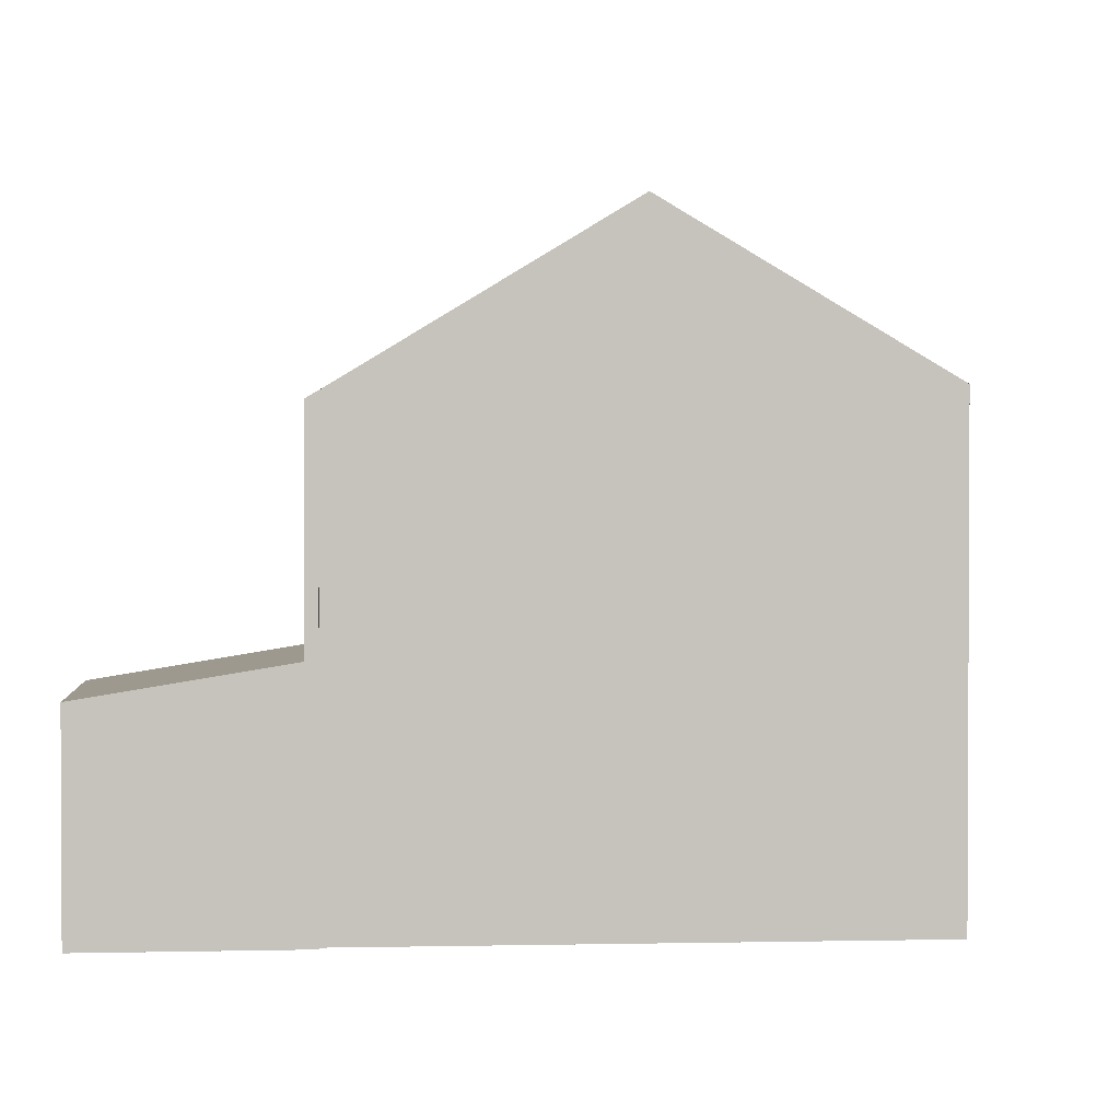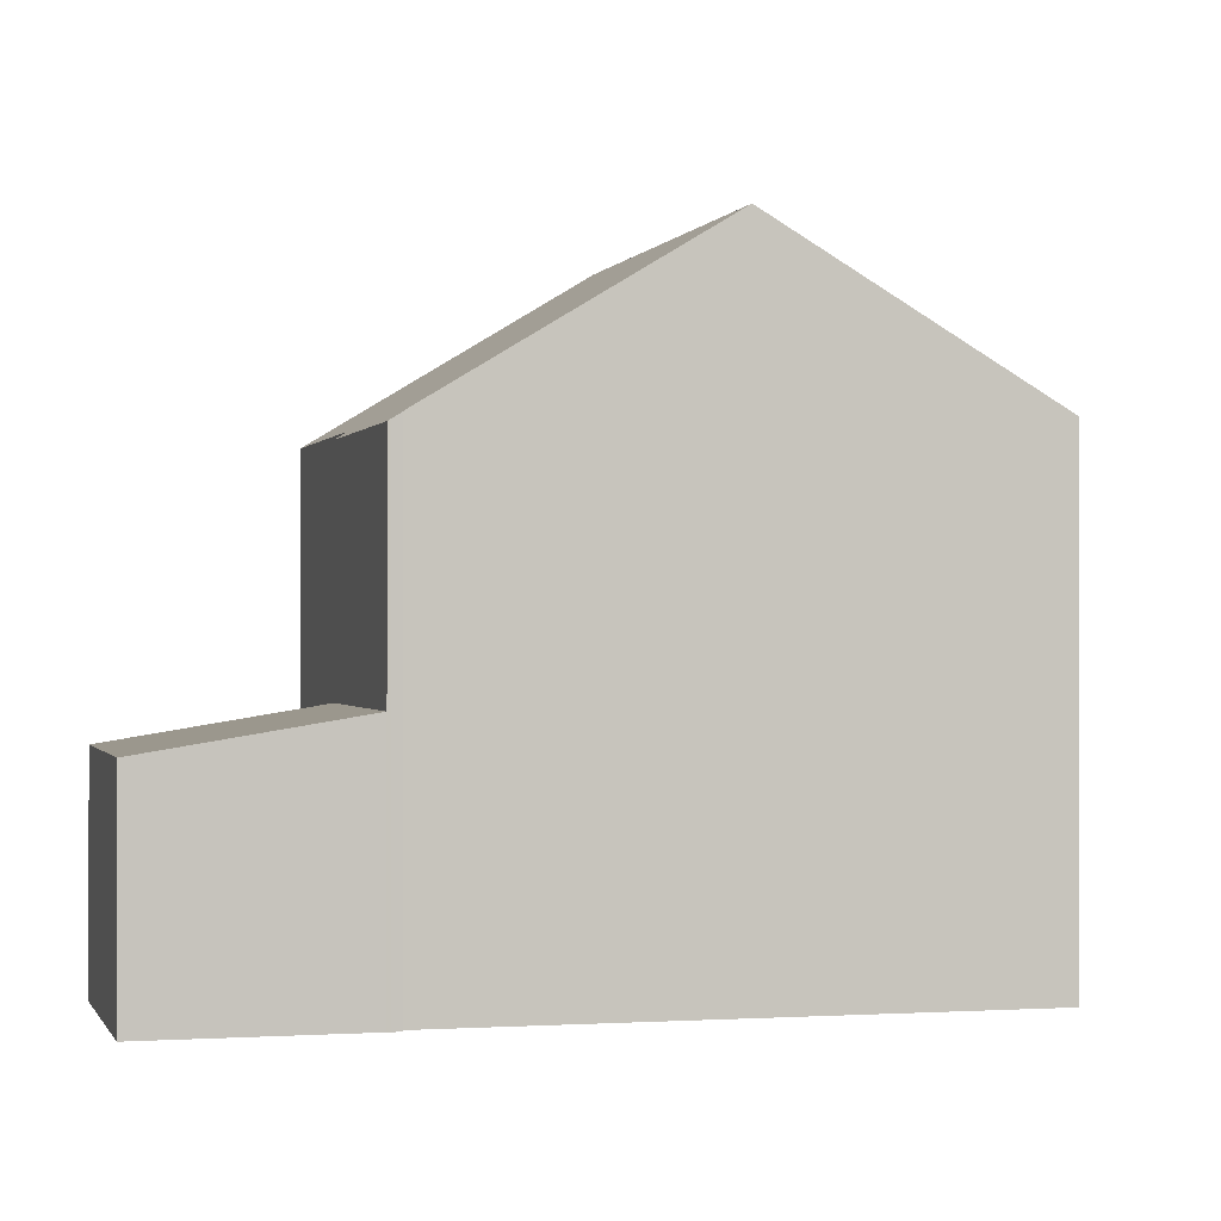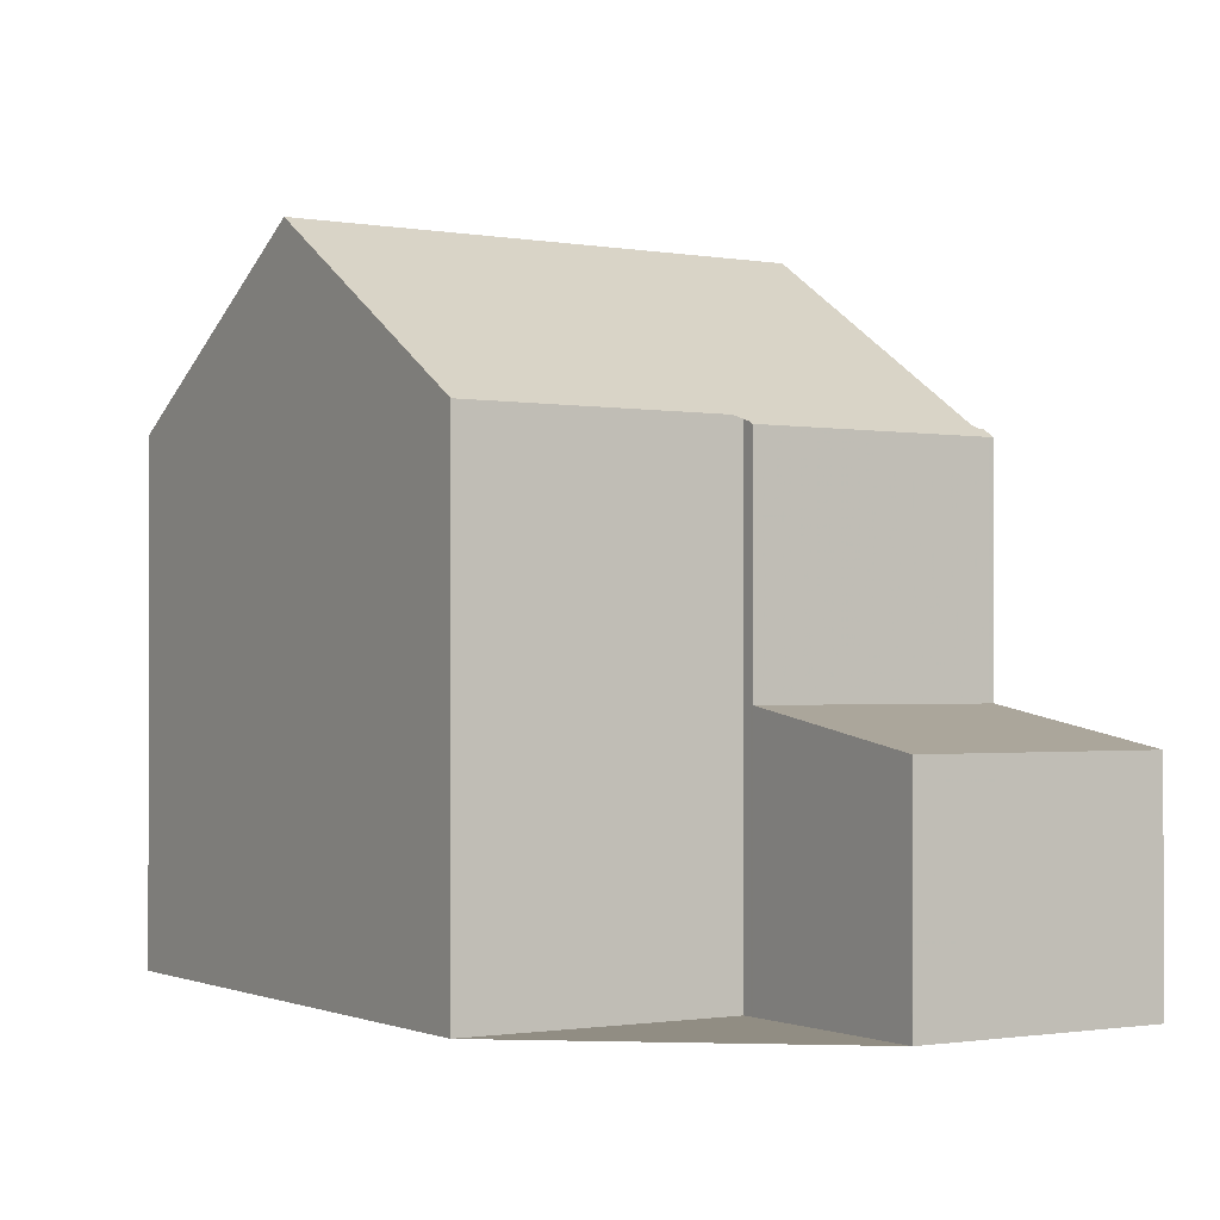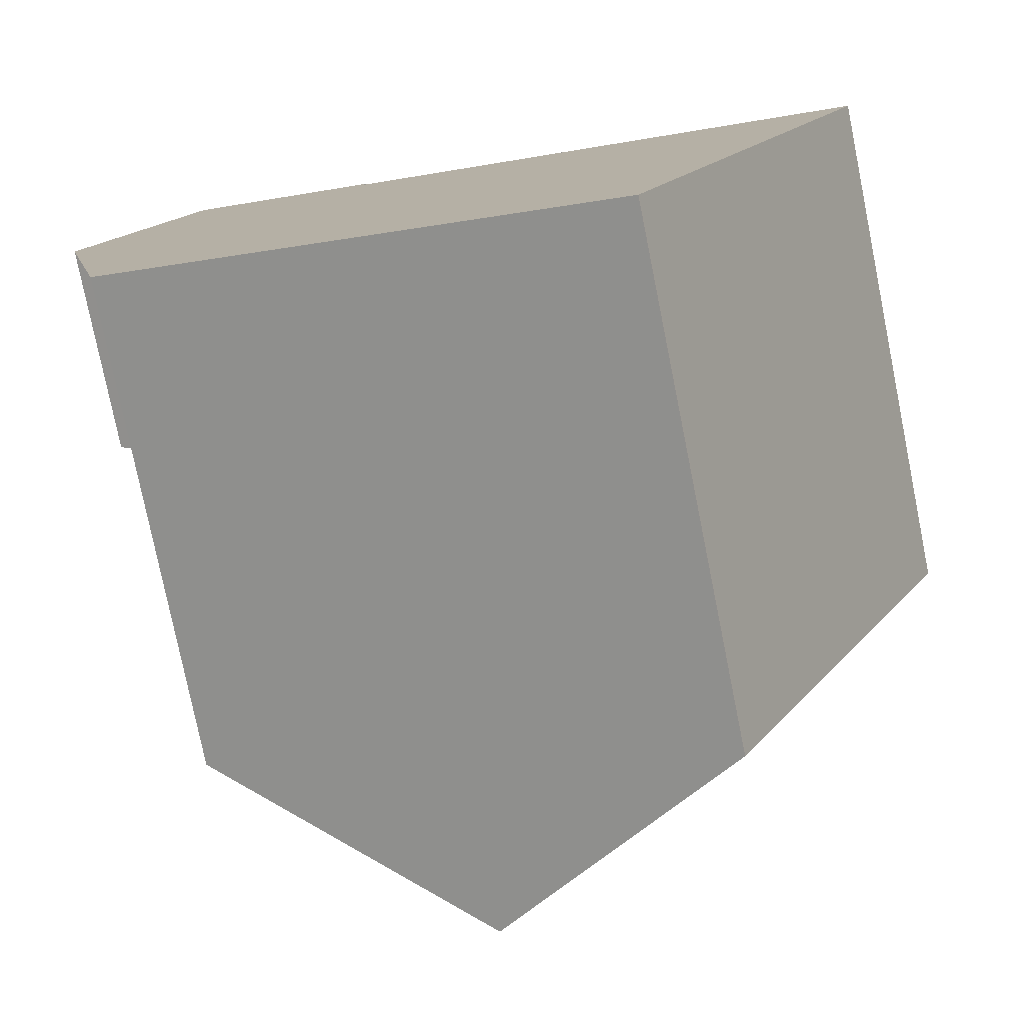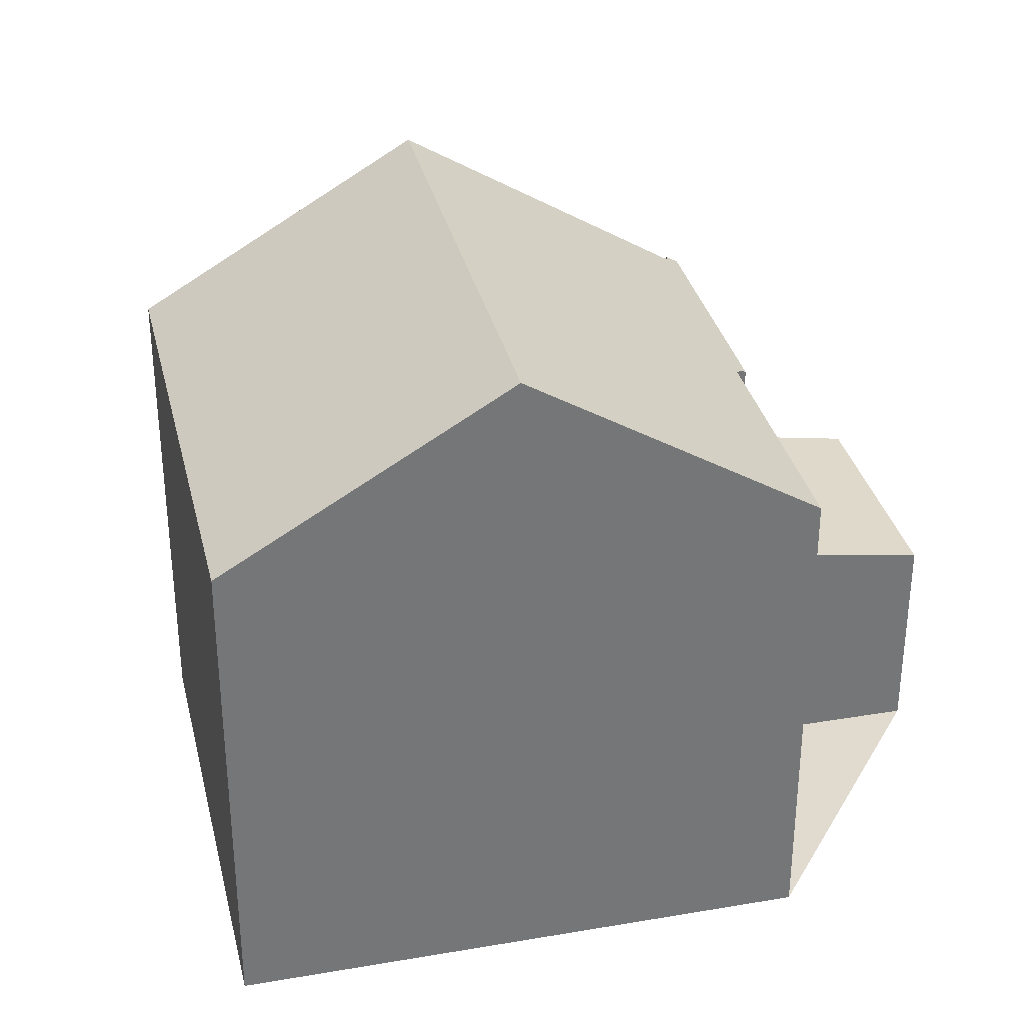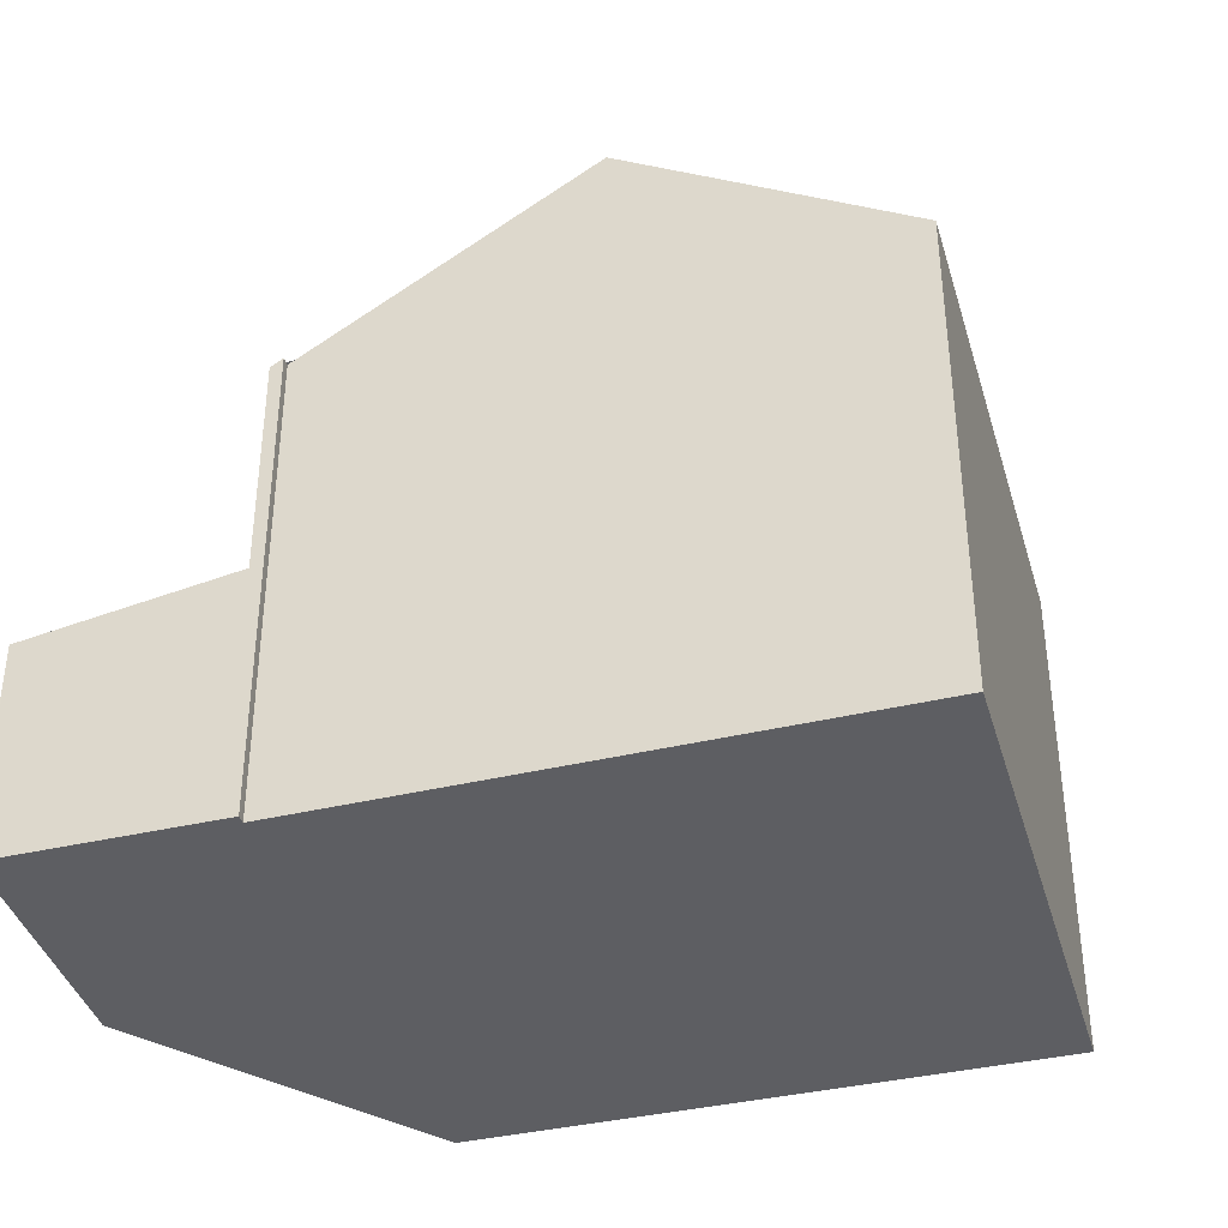
<metadata>
{"format":"obj","ext":"obj","renderer":"f3d","projection":"perspective","resolution":1024,"background":"white","views":[{"elev":1.6,"azim":-158.0,"up":"+Z"},{"elev":-0.4,"azim":-167.8,"up":"+Z"},{"elev":-0.9,"azim":84.8,"up":"+Z"},{"elev":-77.7,"azim":-168.6,"up":"+Y"},{"elev":33.6,"azim":13.9,"up":"+Z"},{"elev":-39.3,"azim":-137.0,"up":"+Z"}]}
</metadata>
<code>
v -1832 -2264 5.777
v -1831 -2267 5.79
v -1834 -2262 5.764
v -1834 -2262 5.763
v -1837 -2270 5.894
v -1840 -2265 5.849
v -1831 -2260 2.573
v -1830 -2263 2.581
v -1837 -2263 7.839
v -1834 -2269 7.873
v -1834 -2262 5.763
v -1834 -2269 7.873
v -1837 -2263 7.839
v -1832 -2264 5.683
v -1834 -2262 5.673
v -1835 -2266 7.855
v -1836 -2265 7.848
v -1831 -2261 2.573
v -1832 -2264 2.983
v -1834 -2262 2.975
v -1834 -2262 2.975
v -1837 -2264 7.552
v -1840 -2265 5.849
v -1834 -2262 5.673
v -1834 -2262 5.696
v -1834 -2262 5.696
v -1832 -2264 5.707
v -1834 -2262 2.975
v -1834 -2262 2.975
v -1834 -2262 5.673
v -1834 -2262 5.673
v -1832 -2264 5.683
v -1832 -2264 2.983
v -1831 -2261 2.575
v -1831 -2261 2.575
v -1830 -2263 2.584
v -1830 -2263 2.581
v -1830 -2263 2.584
v -1832 -2264 2.983
v -1832 -2264 5.707
v -1835 -2266 7.855
v -1832 -2264 5.683
v -1838 -2267 5.87
v -1832 -2264 5.683
v -1832 -2264 2.983
v -1835 -2266 7.497
v -1833 -2269 7.51
v -1836 -2263 7.485
v -1835 -2266 7.726
v -1834 -2269 7.739
v -1837 -2263 7.715
v -1831 -2262 2.578
v -1831 -2262 2.58
v -1833 -2263 2.98
v -1833 -2263 5.679
v -1833 -2263 5.702
v -1836 -2264 7.492
v -1836 -2265 7.721
v -1836 -2265 7.848
v -1839 -2266 5.861
v -1833 -2263 5.679
v -1833 -2263 2.98
v -1838 -2267 5.875
v -1837 -2270 5.9
v -1839 -2266 5.866
v -1840 -2265 5.854
v -1840 -2265 5.854
v -1836 -2266 7.699
v -1834 -2269 7.724
v -1836 -2265 7.69
v -1837 -2263 7.678
v -1834 -2269 7.739
v -1834 -2269 7.873
v -1837 -2270 5.899
v -1837 -2270 5.893
v -1832 -2268 6.437
v -1833 -2269 7.51
v -1834 -2269 7.873
v -1834 -2269 7.723
v -1831 -2267 5.79
v -1832 -2264 5.777
v -1832 -2264 8.882e-16
v -1831 -2267 8.882e-16
v -1832 -2268 6.437
v -1831 -2267 5.79
v -1831 -2267 8.882e-16
v -1832 -2268 0
v -1834 -2262 5.763
v -1834 -2262 5.764
v -1834 -2262 0
v -1834 -2262 0
v -1834 -2262 5.696
v -1834 -2262 5.763
v -1834 -2262 0
v -1834 -2262 0
v -1837 -2270 5.893
v -1837 -2270 5.894
v -1837 -2270 0
v -1837 -2270 0
v -1840 -2265 5.854
v -1840 -2265 5.849
v -1840 -2265 0
v -1840 -2265 0
v -1831 -2261 2.573
v -1831 -2260 2.573
v -1831 -2260 -4.441e-16
v -1831 -2261 0
v -1830 -2263 2.584
v -1830 -2263 2.581
v -1830 -2263 0
v -1830 -2263 0
v -1837 -2263 7.715
v -1837 -2263 7.839
v -1837 -2263 0
v -1837 -2263 0
v -1834 -2262 5.763
v -1834 -2262 5.763
v -1834 -2262 0
v -1834 -2262 0
v -1834 -2269 7.724
v -1834 -2269 7.873
v -1834 -2269 0
v -1834 -2269 0
v -1831 -2262 2.578
v -1831 -2261 2.573
v -1831 -2261 0
v -1831 -2262 0
v -1837 -2263 7.678
v -1837 -2264 7.552
v -1837 -2264 0
v -1837 -2263 0
v -1840 -2265 5.849
v -1840 -2265 5.849
v -1840 -2265 8.882e-16
v -1840 -2265 0
v -1834 -2262 5.673
v -1834 -2262 5.696
v -1834 -2262 0
v -1834 -2262 0
v -1832 -2264 5.777
v -1832 -2264 5.707
v -1832 -2264 0
v -1832 -2264 8.882e-16
v -1831 -2261 2.575
v -1834 -2262 2.975
v -1834 -2262 0
v -1831 -2261 0
v -1832 -2264 5.707
v -1832 -2264 5.683
v -1832 -2264 0
v -1832 -2264 0
v -1831 -2260 2.573
v -1831 -2261 2.575
v -1831 -2261 0
v -1831 -2260 -4.441e-16
v -1832 -2264 2.983
v -1830 -2263 2.584
v -1830 -2263 0
v -1832 -2264 0
v -1830 -2263 2.581
v -1830 -2263 2.581
v -1830 -2263 0
v -1830 -2263 0
v -1839 -2266 5.861
v -1838 -2267 5.87
v -1838 -2267 0
v -1839 -2266 0
v -1834 -2269 7.739
v -1833 -2269 7.51
v -1833 -2269 0
v -1834 -2269 0
v -1834 -2262 5.764
v -1836 -2263 7.485
v -1836 -2263 0
v -1834 -2262 0
v -1834 -2269 7.873
v -1834 -2269 7.739
v -1834 -2269 0
v -1834 -2269 0
v -1836 -2263 7.485
v -1837 -2263 7.715
v -1837 -2263 0
v -1836 -2263 0
v -1830 -2263 2.581
v -1831 -2262 2.578
v -1831 -2262 0
v -1830 -2263 0
v -1840 -2265 5.849
v -1839 -2266 5.861
v -1839 -2266 0
v -1840 -2265 8.882e-16
v -1837 -2270 5.894
v -1837 -2270 5.9
v -1837 -2270 0
v -1837 -2270 0
v -1837 -2264 7.552
v -1840 -2265 5.854
v -1840 -2265 0
v -1837 -2264 0
v -1837 -2270 5.9
v -1834 -2269 7.724
v -1834 -2269 0
v -1837 -2270 0
v -1837 -2263 7.839
v -1837 -2263 7.678
v -1837 -2263 0
v -1837 -2263 0
v -1838 -2267 5.87
v -1837 -2270 5.893
v -1837 -2270 0
v -1838 -2267 0
v -1833 -2269 7.51
v -1832 -2268 6.437
v -1832 -2268 0
v -1833 -2269 0
v -1832 -2264 0
v -1831 -2267 0
v -1837 -2270 0
v -1840 -2265 0
v -1834 -2262 0
v -1834 -2262 0
v -1831 -2260 0
v -1830 -2263 0
f 26 11 4 25
f 59 9 51 58
f 67 23 6 66
f 39 19 14 42
f 65 60 23 67
f 24 15 20 21
f 31 26 25 30
f 56 26 31 61
f 35 29 28 34
f 62 29 35 53
f 34 7 18 35
f 53 35 18 52
f 37 8 36 38
f 73 41 49 72
f 54 39 42 55
f 75 43 63 74
f 44 32 27 40
f 38 36 33 45
f 77 46 40 27 1 2 76
f 57 48 3 11 26 56
f 72 49 46 77
f 58 51 48 57
f 52 37 38 53
f 55 24 21 54
f 56 40 46 57
f 57 46 49 58
f 58 49 41 59
f 63 43 60 65
f 61 44 40 56
f 53 38 45 62
f 74 63 68 79
f 68 63 65 70
f 66 22 67
f 70 65 67 22 71
f 79 68 16 78
f 70 17 16 68
f 71 13 17 70
f 72 50 10 73
f 74 64 5 75
f 76 47 77
f 77 47 50 72
f 79 69 64 74
f 78 12 69 79
f 81 82 83 80
f 85 86 87 84
f 89 90 91 88
f 93 94 95 92
f 97 98 99 96
f 101 102 103 100
f 105 106 107 104
f 109 110 111 108
f 113 114 115 112
f 117 118 119 116
f 121 122 123 120
f 125 126 127 124
f 129 130 131 128
f 133 134 135 132
f 137 138 139 136
f 141 142 143 140
f 145 146 147 144
f 149 150 151 148
f 153 154 155 152
f 157 158 159 156
f 161 162 163 160
f 165 166 167 164
f 169 170 171 168
f 173 174 175 172
f 177 178 179 176
f 181 182 183 180
f 185 186 187 184
f 189 190 191 188
f 193 194 195 192
f 197 198 199 196
f 201 202 203 200
f 205 206 207 204
f 209 210 211 208
f 213 214 215 212
f 217 218 219 220 221 222 223 216

</code>
